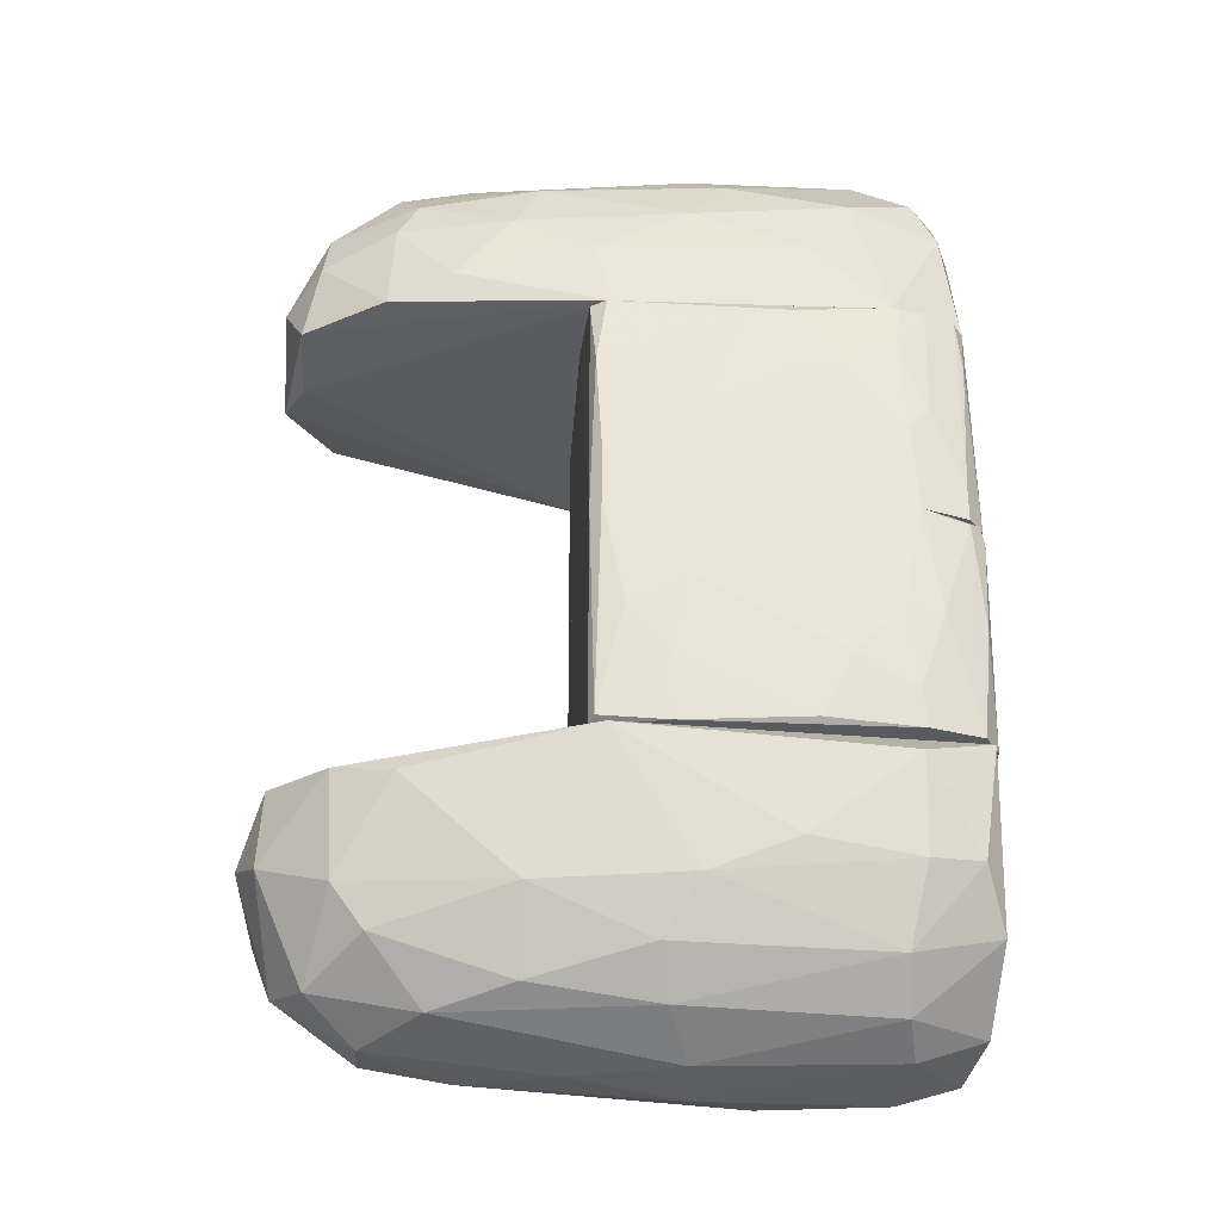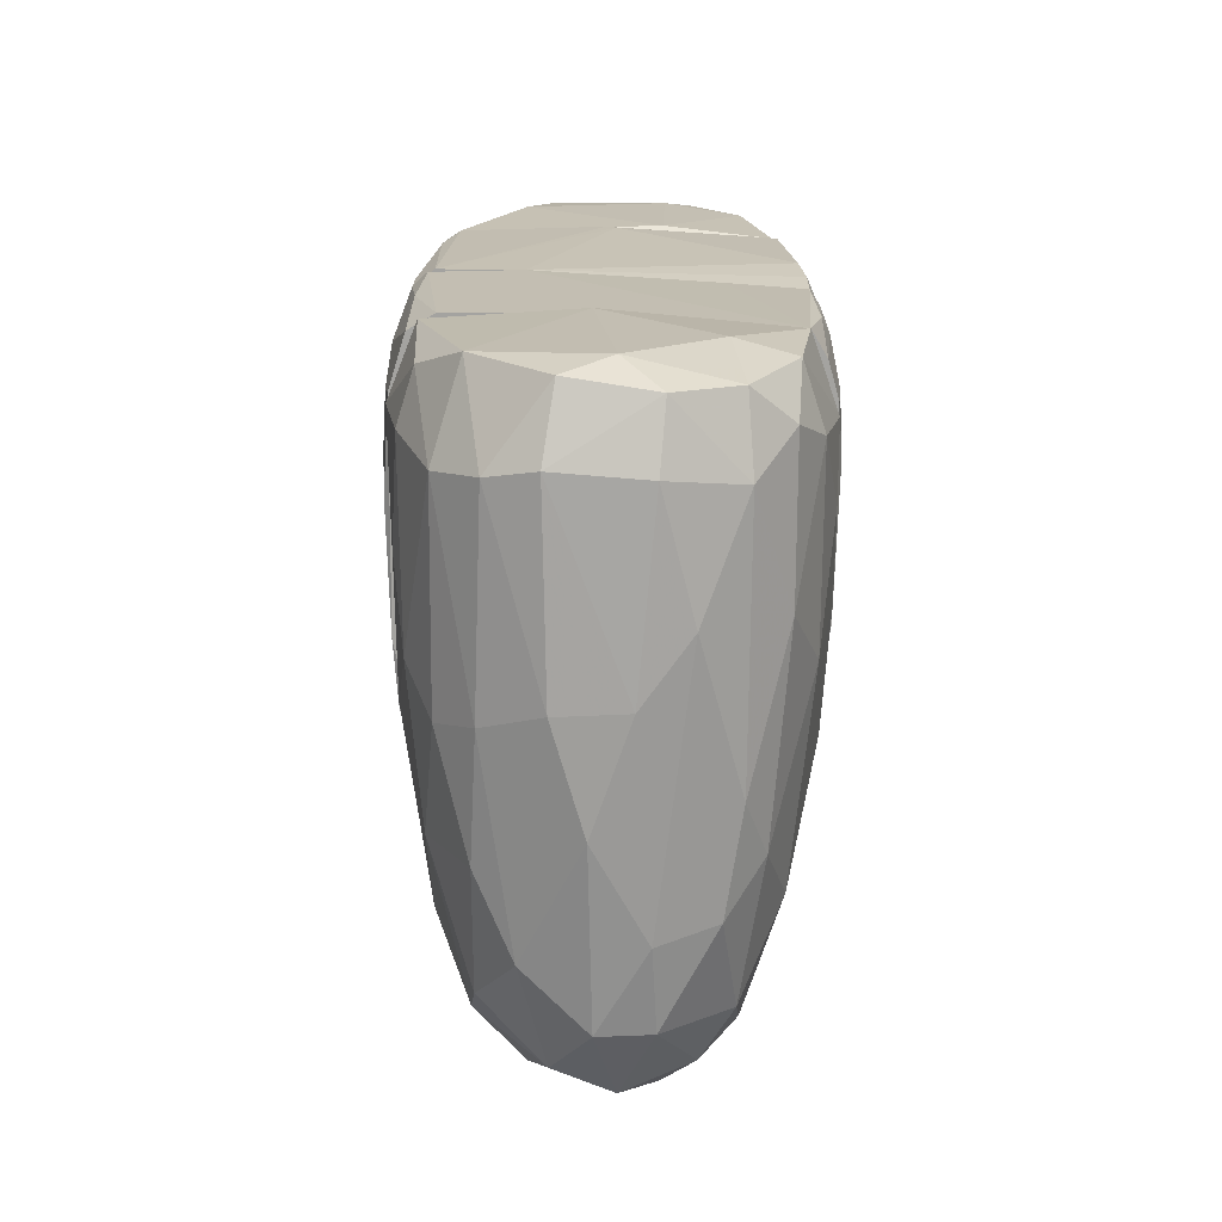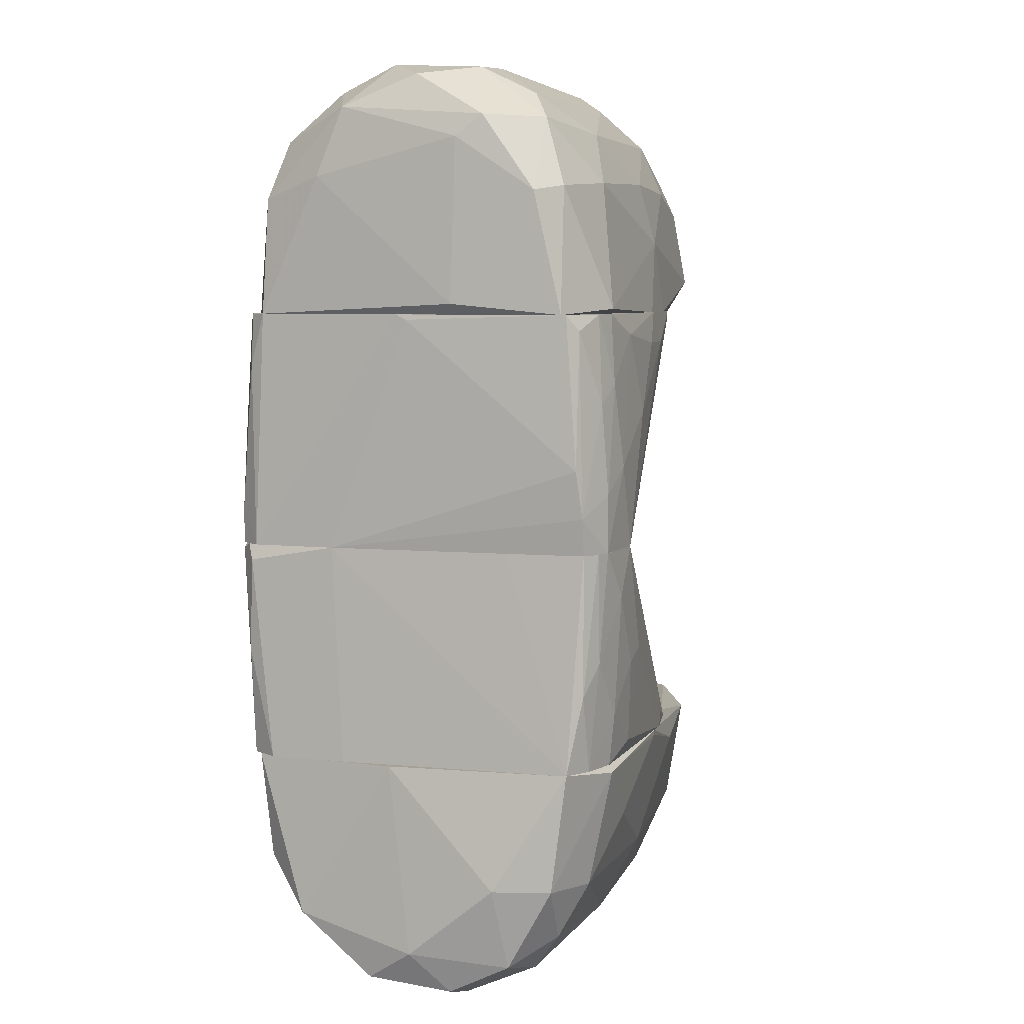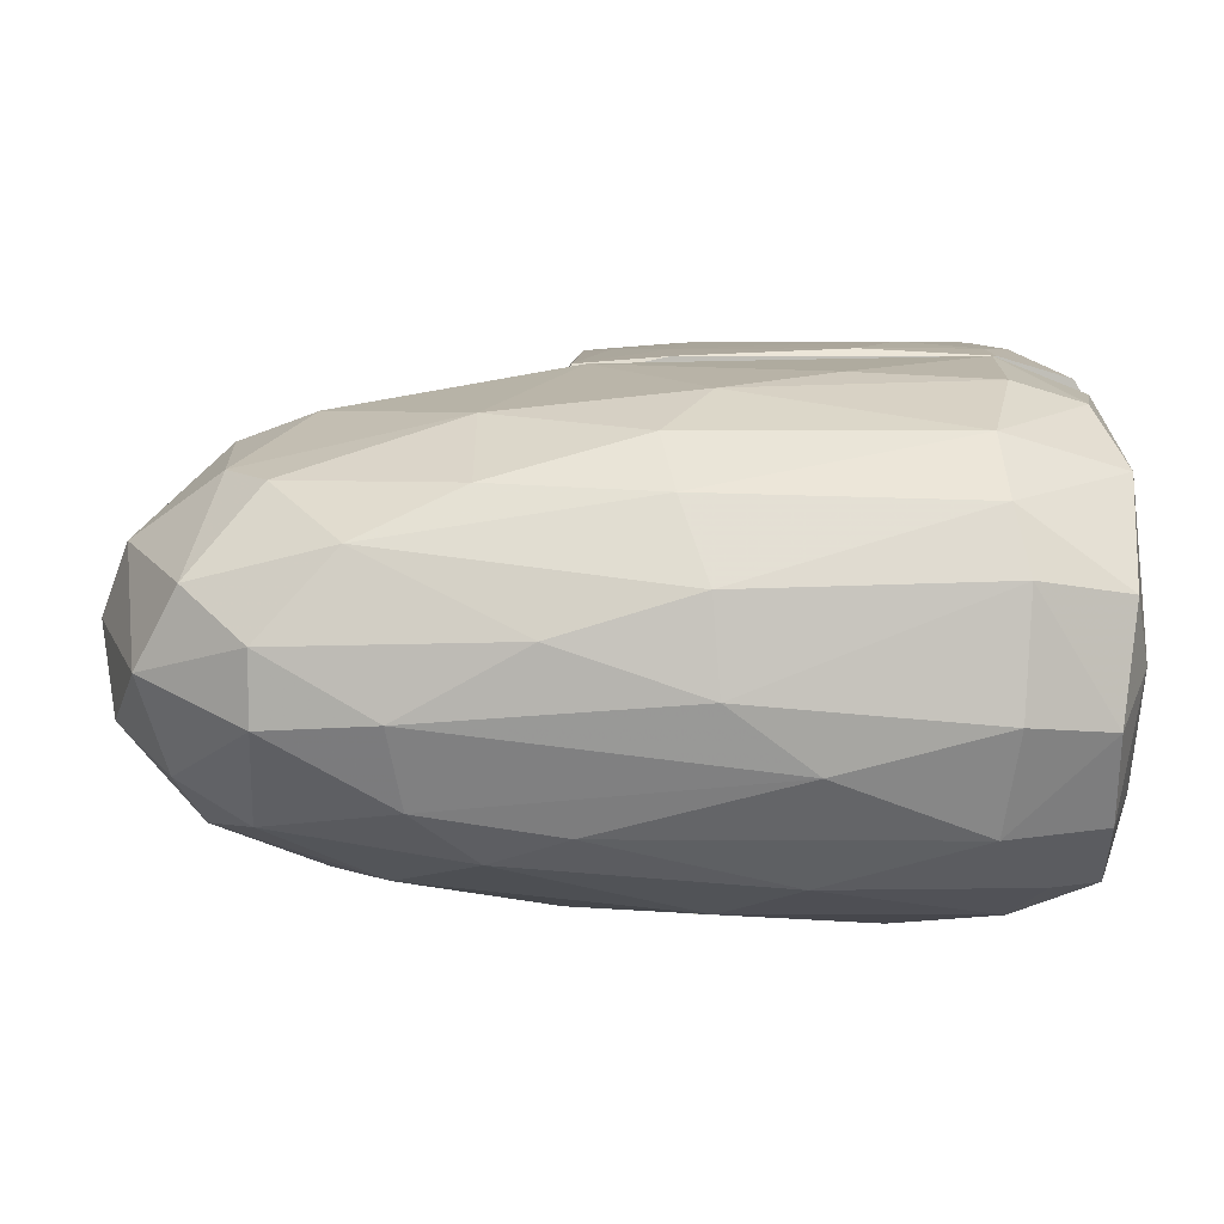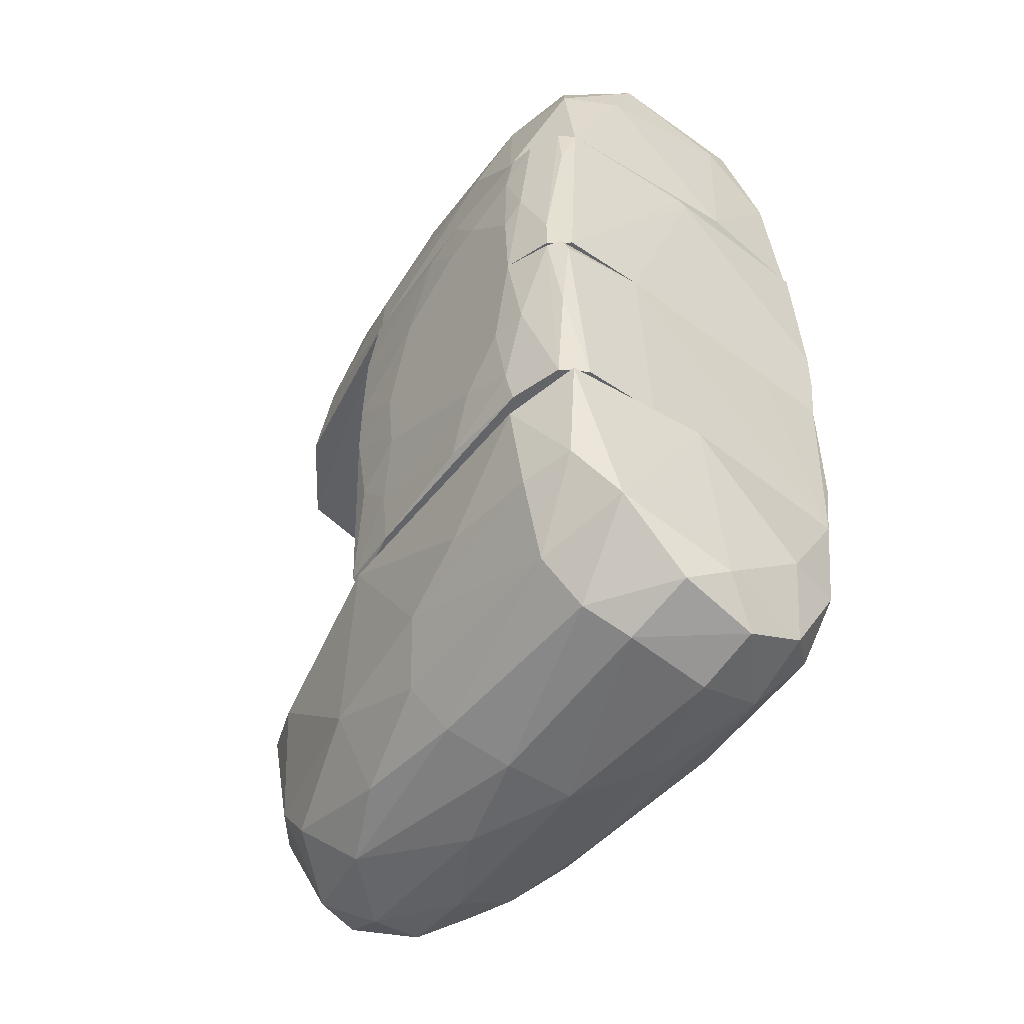
<metadata>
{"format":"obj","ext":"obj","renderer":"f3d","projection":"perspective","resolution":1024,"background":"white","views":[{"elev":-31.7,"azim":-3.8,"up":"+Y"},{"elev":-72.8,"azim":89.5,"up":"+Y"},{"elev":6.2,"azim":108.7,"up":"+Y"},{"elev":4.3,"azim":0.3,"up":"+Z"},{"elev":-51.1,"azim":53.7,"up":"+Y"}]}
</metadata>
<code>
o convex_0
v 0.03392 -0.1113 0.004077
v 0.06172 -0.05324 -0.04427
v 0.06172 -0.05203 -0.04427
v 0.1185 -0.05203 0.03793
v -0.02774 -0.05686 0.01737
v 0.1161 -0.09917 -0.02371
v -0.008407 -0.09071 -0.02493
v 0.09919 -0.09554 0.03309
v 0.1173 -0.05203 -0.03822
v -0.005983 -0.09071 0.02584
v 0.03996 -0.05203 0.04277
v -0.02169 -0.05686 -0.02493
v 0.1185 -0.104 0.01012
v -0.02533 -0.09434 -0.001952
v 0.07259 -0.09554 -0.03339
v 0.07379 -0.1101 -0.01525
v -0.007195 -0.1052 -0.009208
v 0.1028 -0.08104 -0.03943
v 0.07864 -0.075 0.04156
v 0.01094 -0.07984 -0.0346
v 0.006105 -0.104 0.01737
v 0.1028 -0.1101 0.01254
v -0.03137 -0.05566 -0.001952
v -0.001151 -0.06049 0.03551
v 0.02425 -0.08345 0.03551
v 0.121 -0.07984 -0.0213
v 0.05325 -0.104 0.02463
v 0.1197 -0.0895 0.02705
v 0.1028 -0.05686 0.04398
v 0.01457 -0.1028 -0.0213
v 6.1e-05 -0.05808 -0.03581
v -0.02895 -0.07379 0.01617
v 0.1016 -0.1113 -0.007999
v -0.03016 -0.07984 -0.01041
v 0.03633 -0.05203 -0.03943
v 0.05929 -0.08104 -0.03943
v 0.121 -0.05202 0.004077
v -0.01807 -0.09796 0.01132
v 0.09919 -0.104 -0.02492
v 0.1004 -0.05445 -0.04427
v 0.05082 -0.09434 0.03309
v 0.1028 -0.07863 0.04035
v 0.02545 -0.09554 -0.02977
v -0.01445 -0.05808 0.03068
v -0.007195 -0.1064 0.002868
v 0.1173 -0.07984 -0.0346
v -0.01686 -0.07742 -0.02614
v 0.05808 -0.1113 0.01133
v 0.1004 -0.1052 0.02342
v 0.01215 -0.1088 -0.007999
v -0.0338 -0.06896 0.004077
v 0.05929 -0.1125 -0.004371
v 0.121 -0.09676 -0.000743
v 0.03633 -0.05928 -0.04185
v -0.03137 -0.05808 -0.01405
v 0.1076 -0.09312 -0.03339
v -0.0205 -0.0895 -0.01767
v -0.01324 -0.08104 0.02705
v 0.02425 -0.1004 0.02584
v 0.03875 -0.1028 -0.02492
v 0.1161 -0.1064 -0.009208
v 0.05929 -0.08225 0.03914
v 0.1149 -0.07742 0.03672
v 0.08589 -0.06775 -0.04306
f 40 18 64
f 5 11 23
f 11 24 25
f 4 11 29
f 11 19 29
f 17 7 30
f 23 11 35
f 12 23 35
f 3 31 35
f 31 12 35
f 18 15 36
f 9 3 37
f 11 4 37
f 26 9 37
f 4 28 37
f 3 35 37
f 35 11 37
f 21 10 38
f 32 14 38
f 33 16 39
f 2 3 40
f 3 9 40
f 27 8 41
f 29 19 42
f 7 20 43
f 30 7 43
f 36 15 43
f 20 36 43
f 11 5 44
f 24 11 44
f 5 32 44
f 14 17 45
f 1 21 45
f 38 14 45
f 21 38 45
f 9 26 46
f 26 6 46
f 40 9 46
f 18 40 46
f 20 7 47
f 12 31 47
f 31 20 47
f 21 1 48
f 27 21 48
f 22 13 49
f 8 27 49
f 28 8 49
f 13 28 49
f 27 48 49
f 48 22 49
f 30 16 50
f 17 30 50
f 1 45 50
f 45 17 50
f 5 23 51
f 14 32 51
f 32 5 51
f 34 14 51
f 16 33 52
f 33 22 52
f 48 1 52
f 22 48 52
f 1 50 52
f 50 16 52
f 6 26 53
f 28 13 53
f 26 37 53
f 37 28 53
f 3 2 54
f 31 3 54
f 20 31 54
f 2 36 54
f 36 20 54
f 23 12 55
f 12 47 55
f 47 34 55
f 51 23 55
f 34 51 55
f 15 18 56
f 6 39 56
f 39 15 56
f 46 6 56
f 18 46 56
f 7 17 57
f 17 14 57
f 14 34 57
f 47 7 57
f 34 47 57
f 10 25 58
f 25 24 58
f 38 10 58
f 32 38 58
f 24 44 58
f 44 32 58
f 10 21 59
f 25 10 59
f 21 27 59
f 41 25 59
f 27 41 59
f 16 30 60
f 15 39 60
f 39 16 60
f 43 15 60
f 30 43 60
f 13 22 61
f 22 33 61
f 39 6 61
f 33 39 61
f 6 53 61
f 53 13 61
f 19 11 62
f 11 25 62
f 41 8 62
f 25 41 62
f 8 42 62
f 42 19 62
f 28 4 63
f 8 28 63
f 4 29 63
f 42 8 63
f 29 42 63
f 36 2 64
f 18 36 64
f 2 40 64
o convex_1
v 0.03875 -0.05202 -0.03943
v 0.1197 -0.004872 0.03914
v 0.1185 -0.001243 0.04035
v 0.03754 -0.05081 0.04277
v 0.03633 -0.001243 -0.02735
v 0.1173 -0.05202 -0.03822
v 0.1125 -0.001243 -0.04426
v 0.1161 -0.05202 0.04035
v 0.03875 -0.001243 0.04518
v 0.1004 -0.02543 0.0464
v 0.09436 -0.001243 -0.0467
v 0.09073 -0.0484 -0.04548
v 0.03513 -0.05202 0.01616
v 0.1161 -0.001243 -0.04185
v 0.1197 -0.05202 0.03431
v 0.03633 -0.001243 0.04277
v 0.1052 -0.001243 0.0464
v 0.08227 -0.05081 0.04519
v 0.04842 -0.05081 -0.04306
v 0.1197 -0.001243 0.01859
v 0.03633 -0.05202 -0.03822
v 0.03513 -0.001243 -0.01525
v 0.05688 -0.01938 0.0464
v 0.1028 -0.05202 -0.04427
v 0.03633 -0.05202 0.04034
v 0.09315 -0.02905 -0.0467
v 0.1197 -0.05202 0.01616
v 0.104 -0.05202 0.04398
v 0.03513 -0.05202 -0.01647
v 0.03513 -0.001243 0.01495
v 0.05688 -0.05202 -0.04427
v 0.1113 -0.02663 -0.04426
v 0.1089 -0.02543 0.04519
v 0.03875 -0.001243 -0.02855
v 0.1016 -0.01213 -0.0467
v 0.05447 -0.001243 0.0464
v 0.05325 -0.05202 0.04398
v 0.1161 -0.002456 0.04277
v 0.08952 -0.0363 0.0464
v 0.1161 -0.03389 -0.04185
v 0.04358 -0.02543 0.04518
v 0.08589 -0.02663 -0.0467
v 0.1028 -0.03993 -0.04548
v 0.1185 -0.02663 0.04035
v 0.1173 -0.001243 -0.02372
v 0.05325 -0.03751 0.04518
v 0.1113 -0.05202 -0.04185
v 0.05567 -0.0484 -0.04427
v 0.1028 -0.04355 0.04519
v 0.03633 -0.0496 -0.03822
v 0.1089 -0.001243 -0.04548
f 96 99 115
f 69 67 71
f 65 70 72
f 67 69 73
f 69 71 75
f 65 72 77
f 71 67 78
f 72 70 79
f 68 73 80
f 73 69 80
f 67 73 81
f 67 66 84
f 78 67 84
f 66 79 84
f 65 77 85
f 80 69 86
f 74 81 87
f 70 65 88
f 77 72 89
f 68 80 89
f 80 77 89
f 79 70 91
f 70 84 91
f 84 79 91
f 89 72 92
f 85 77 93
f 77 86 93
f 77 80 94
f 86 77 94
f 80 86 94
f 65 83 95
f 88 65 95
f 76 88 95
f 81 74 97
f 69 75 98
f 75 83 98
f 90 75 99
f 81 73 100
f 73 87 100
f 87 81 100
f 68 89 101
f 92 82 101
f 89 92 101
f 67 81 102
f 97 72 102
f 81 97 102
f 74 87 103
f 78 70 104
f 71 78 104
f 96 71 104
f 73 68 105
f 87 73 105
f 75 90 106
f 90 76 106
f 76 95 106
f 88 76 107
f 76 90 107
f 90 99 107
f 99 96 107
f 66 67 108
f 79 66 108
f 72 79 108
f 67 102 108
f 102 72 108
f 70 78 109
f 78 84 109
f 84 70 109
f 68 101 110
f 101 82 110
f 103 87 110
f 82 103 110
f 105 68 110
f 87 105 110
f 70 88 111
f 104 70 111
f 96 104 111
f 88 107 111
f 107 96 111
f 83 75 112
f 95 83 112
f 75 106 112
f 106 95 112
f 92 72 113
f 82 92 113
f 72 97 113
f 97 74 113
f 74 103 113
f 103 82 113
f 83 65 114
f 65 85 114
f 86 69 114
f 85 93 114
f 93 86 114
f 69 98 114
f 98 83 114
f 75 71 115
f 71 96 115
f 99 75 115
o convex_2
v 0.03633 0.05074 -0.03822
v 0.121 0.05317 0.001657
v 0.1197 0.05317 0.03551
v 0.1197 -0.001243 0.03794
v 0.03754 0.03623 0.04398
v 0.09436 -0.001243 -0.0467
v 0.03512 -0.001243 0.01495
v 0.1185 0.05317 -0.03822
v 0.03633 0.05317 0.04034
v 0.03633 -0.001243 -0.02735
v 0.1161 -0.001243 -0.04185
v 0.05446 -0.001243 0.0464
v 0.1028 0.04227 0.04519
v 0.06535 0.05317 -0.04427
v 0.03633 -0.001243 0.04277
v 0.1052 -0.001243 0.04639
v 0.1028 0.05317 -0.04427
v 0.04238 0.05317 -0.04185
v 0.07985 0.05074 0.04519
v 0.1185 0.01811 -0.04065
v 0.03512 0.05317 -0.02009
v 0.1101 0.05317 0.04277
v 0.1004 0.01811 -0.0467
v 0.08106 0.03502 0.0464
v 0.1161 0.00723 0.04277
v 0.03512 0.05317 0.02221
v 0.1197 -0.001243 0.01859
v 0.08348 0.03019 -0.0467
v 0.03512 -0.001243 -0.01525
v 0.1089 0.01207 -0.04548
v 0.03996 0.05317 0.04277
v 0.03875 0.01327 0.04518
v 0.04238 -0.001243 -0.02976
v 0.06172 0.02415 0.0464
v 0.1161 0.04953 -0.04065
v 0.04238 0.05195 -0.04185
v 0.104 0.01932 0.04639
v 0.1185 0.04107 0.03914
v 0.05809 0.0459 -0.04427
v 0.09073 0.04832 -0.04548
v 0.1089 -0.001243 -0.04548
v 0.06897 0.04832 0.04519
v 0.121 0.05195 -0.000739
v 0.1089 0.02536 0.04518
v 0.03875 -0.001243 0.04518
v 0.104 0.03744 -0.04548
v 0.104 0.05317 0.04398
v 0.1173 0.00723 -0.04185
v 0.07139 0.0459 -0.04548
v 0.1161 -0.001243 0.04277
v 0.08952 0.03623 0.0464
v 0.1101 0.03261 -0.04427
v 0.1173 0.05317 0.03914
v 0.1089 0.05317 -0.04306
v 0.03633 0.05317 -0.03822
f 136 133 170
f 117 118 119
f 121 119 122
f 118 117 123
f 118 123 124
f 121 122 125
f 119 121 126
f 122 119 127
f 124 123 129
f 120 124 130
f 122 127 130
f 127 119 131
f 129 123 132
f 124 129 133
f 124 133 136
f 118 124 137
f 130 124 141
f 122 130 141
f 136 122 141
f 124 136 141
f 119 126 142
f 138 121 143
f 116 125 144
f 125 122 144
f 122 136 144
f 136 116 144
f 124 120 146
f 137 124 146
f 121 125 148
f 127 139 149
f 120 147 149
f 147 127 149
f 123 135 150
f 125 116 151
f 116 133 151
f 121 148 151
f 148 125 151
f 119 118 153
f 140 119 153
f 133 129 154
f 143 121 154
f 151 133 154
f 121 151 154
f 129 132 155
f 138 143 155
f 126 121 156
f 121 138 156
f 138 145 156
f 139 134 157
f 146 120 157
f 134 146 157
f 149 139 157
f 120 149 157
f 117 119 158
f 123 117 158
f 135 123 158
f 119 142 158
f 142 135 158
f 137 128 159
f 131 140 159
f 140 137 159
f 128 152 159
f 152 131 159
f 120 130 160
f 130 127 160
f 147 120 160
f 127 147 160
f 145 138 161
f 155 132 161
f 138 155 161
f 128 137 162
f 146 134 162
f 137 146 162
f 142 126 163
f 135 142 163
f 150 135 163
f 126 156 163
f 156 145 163
f 154 129 164
f 143 154 164
f 129 155 164
f 155 143 164
f 131 119 165
f 119 140 165
f 140 131 165
f 127 131 166
f 139 127 166
f 134 139 166
f 152 128 166
f 131 152 166
f 128 162 166
f 162 134 166
f 145 161 167
f 150 163 167
f 163 145 167
f 118 137 168
f 137 140 168
f 153 118 168
f 140 153 168
f 132 123 169
f 123 150 169
f 161 132 169
f 150 167 169
f 167 161 169
f 133 116 170
f 116 136 170
o convex_3
v 0.0605 0.1039 0.02463
v 0.06655 0.05317 -0.04427
v 0.05082 0.05317 -0.04306
v 0.1028 0.05317 0.04398
v -0.02774 0.05801 0.0198
v 0.09919 0.1039 -0.02492
v -0.008407 0.1015 -0.01525
v 0.1185 0.05317 -0.03701
v 0.1197 0.1003 0.01496
v -0.002363 0.09064 0.02705
v -0.02169 0.05801 -0.02614
v 0.02666 0.08339 -0.0358
v 0.04117 0.05317 0.04277
v 0.0472 0.1124 0.001658
v 0.09556 0.08701 0.03793
v 0.1197 0.05317 0.03551
v -0.01807 0.1003 0.006496
v 0.1125 0.08219 -0.0358
v -0.03258 0.0568 -0.009208
v 0.1016 0.1112 0.008914
v 0.1197 0.09789 -0.01888
v -0.03016 0.0858 -0.003162
v 0.09315 0.08339 -0.03943
v 0.04239 0.1039 -0.02371
v 0.009726 0.1064 0.01496
v 0.1113 0.09306 0.03188
v 0.006105 0.06406 0.03672
v 0.05929 0.08219 0.03914
v -0.001151 0.07856 -0.03218
v 0.1028 0.11 -0.01284
v -0.02412 0.07615 0.02101
v -0.002363 0.1076 -0.001952
v -0.02412 0.08339 -0.01767
v 0.1016 0.05438 -0.04427
v -0.02774 0.05559 0.001658
v 0.02787 0.1088 -0.01404
v 0.004893 0.06043 -0.03702
v 0.02545 0.09427 0.03068
v 0.121 0.05559 -0.01163
v 0.02424 0.09548 -0.02977
v 0.09919 0.1051 0.02342
v -0.008407 0.05801 0.03309
v 0.07864 0.09548 -0.03339
v 0.06412 0.11 0.01496
v 0.1161 0.07977 0.03551
v 0.05567 0.0701 -0.04185
v 0.1161 0.1076 -0.001952
v 0.03754 0.05317 -0.04064
v -0.03258 0.07131 0.008914
v 0.08589 0.0701 0.04277
v 0.01941 0.08098 0.03551
v 0.121 0.0846 0.02101
v 0.06776 0.09548 0.03309
v -0.009619 0.08702 -0.02614
v -0.0229 0.08822 0.01617
v -0.007195 0.1015 0.01617
v 0.1064 0.09789 -0.02976
v 0.08468 0.1112 -0.01163
v -0.01807 0.09789 -0.01163
v 0.1197 0.08097 -0.03098
v 0.05687 0.08459 -0.03822
v -0.007195 0.08098 0.02946
v 0.121 0.09306 -0.01284
v 0.03754 0.0701 0.04035
f 198 221 234
f 173 172 174
f 174 172 178
f 173 174 183
f 174 178 186
f 195 184 202
f 181 189 203
f 189 192 203
f 178 172 204
f 188 178 204
f 193 188 204
f 183 175 205
f 175 189 205
f 194 177 206
f 177 202 206
f 202 184 206
f 181 199 207
f 199 182 207
f 171 195 208
f 186 178 209
f 177 194 210
f 182 199 210
f 179 190 211
f 185 196 211
f 196 179 211
f 175 183 212
f 183 197 212
f 201 175 212
f 194 176 213
f 210 194 213
f 190 184 214
f 195 171 214
f 184 195 214
f 171 211 214
f 211 190 214
f 185 174 215
f 174 186 215
f 196 185 215
f 179 196 215
f 172 173 216
f 204 172 216
f 193 204 216
f 173 207 216
f 207 182 216
f 190 179 217
f 179 191 217
f 200 190 217
f 191 200 217
f 173 183 218
f 189 181 218
f 183 205 218
f 205 189 218
f 207 173 218
f 181 207 218
f 189 175 219
f 192 189 219
f 175 201 219
f 183 174 220
f 174 185 220
f 185 198 220
f 208 180 221
f 198 208 221
f 186 209 222
f 215 186 222
f 179 215 222
f 198 185 223
f 171 208 223
f 208 198 223
f 211 171 223
f 185 211 223
f 199 181 224
f 181 203 224
f 177 210 224
f 210 199 224
f 187 192 225
f 192 219 225
f 219 201 225
f 202 187 226
f 195 202 226
f 208 195 226
f 180 208 226
f 225 180 226
f 187 225 226
f 188 193 227
f 200 191 227
f 176 200 227
f 193 213 227
f 213 176 227
f 184 190 228
f 176 194 228
f 190 200 228
f 200 176 228
f 194 206 228
f 206 184 228
f 192 187 229
f 202 177 229
f 187 202 229
f 203 192 229
f 224 203 229
f 177 224 229
f 178 188 230
f 209 178 230
f 188 227 230
f 227 191 230
f 182 210 231
f 213 193 231
f 210 213 231
f 216 182 231
f 193 216 231
f 212 197 232
f 201 212 232
f 221 180 232
f 197 221 232
f 180 225 232
f 225 201 232
f 191 179 233
f 179 222 233
f 222 209 233
f 209 230 233
f 230 191 233
f 197 183 234
f 183 220 234
f 220 198 234
f 221 197 234

</code>
